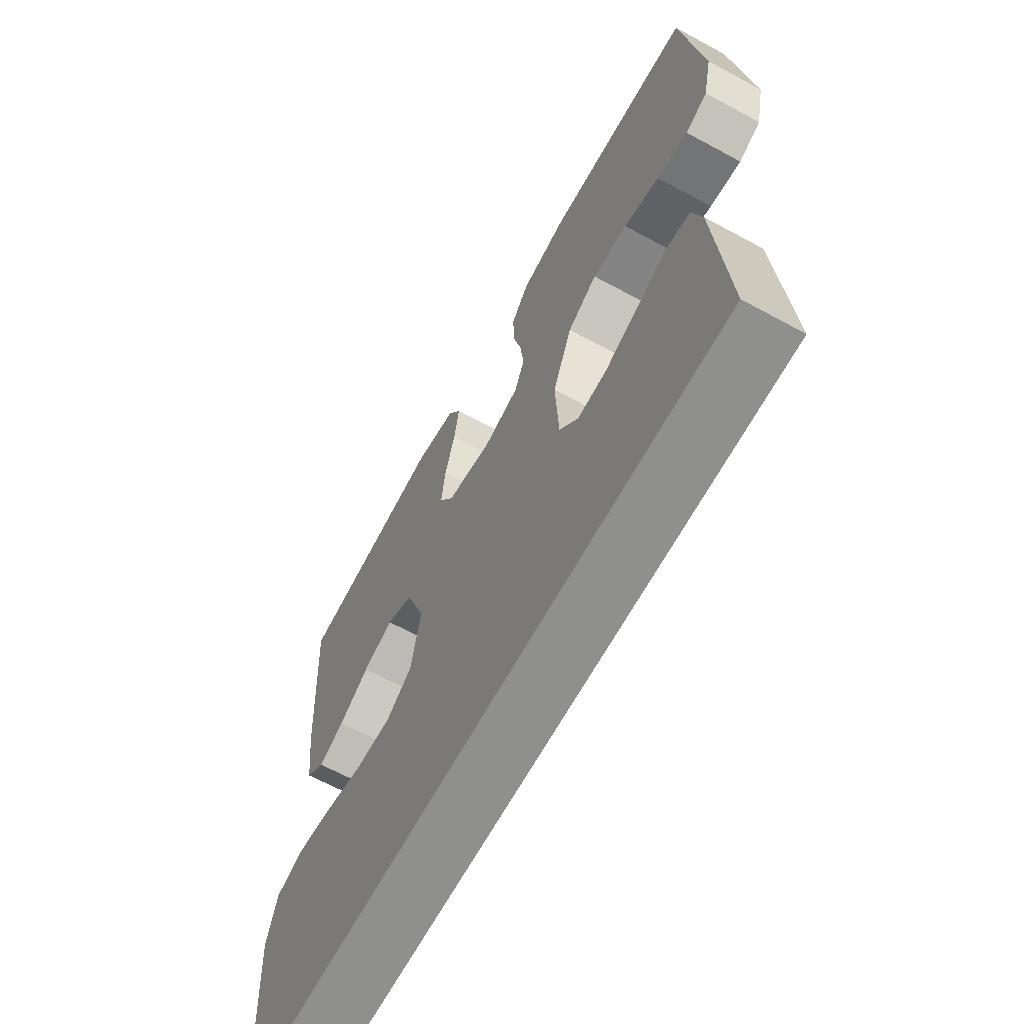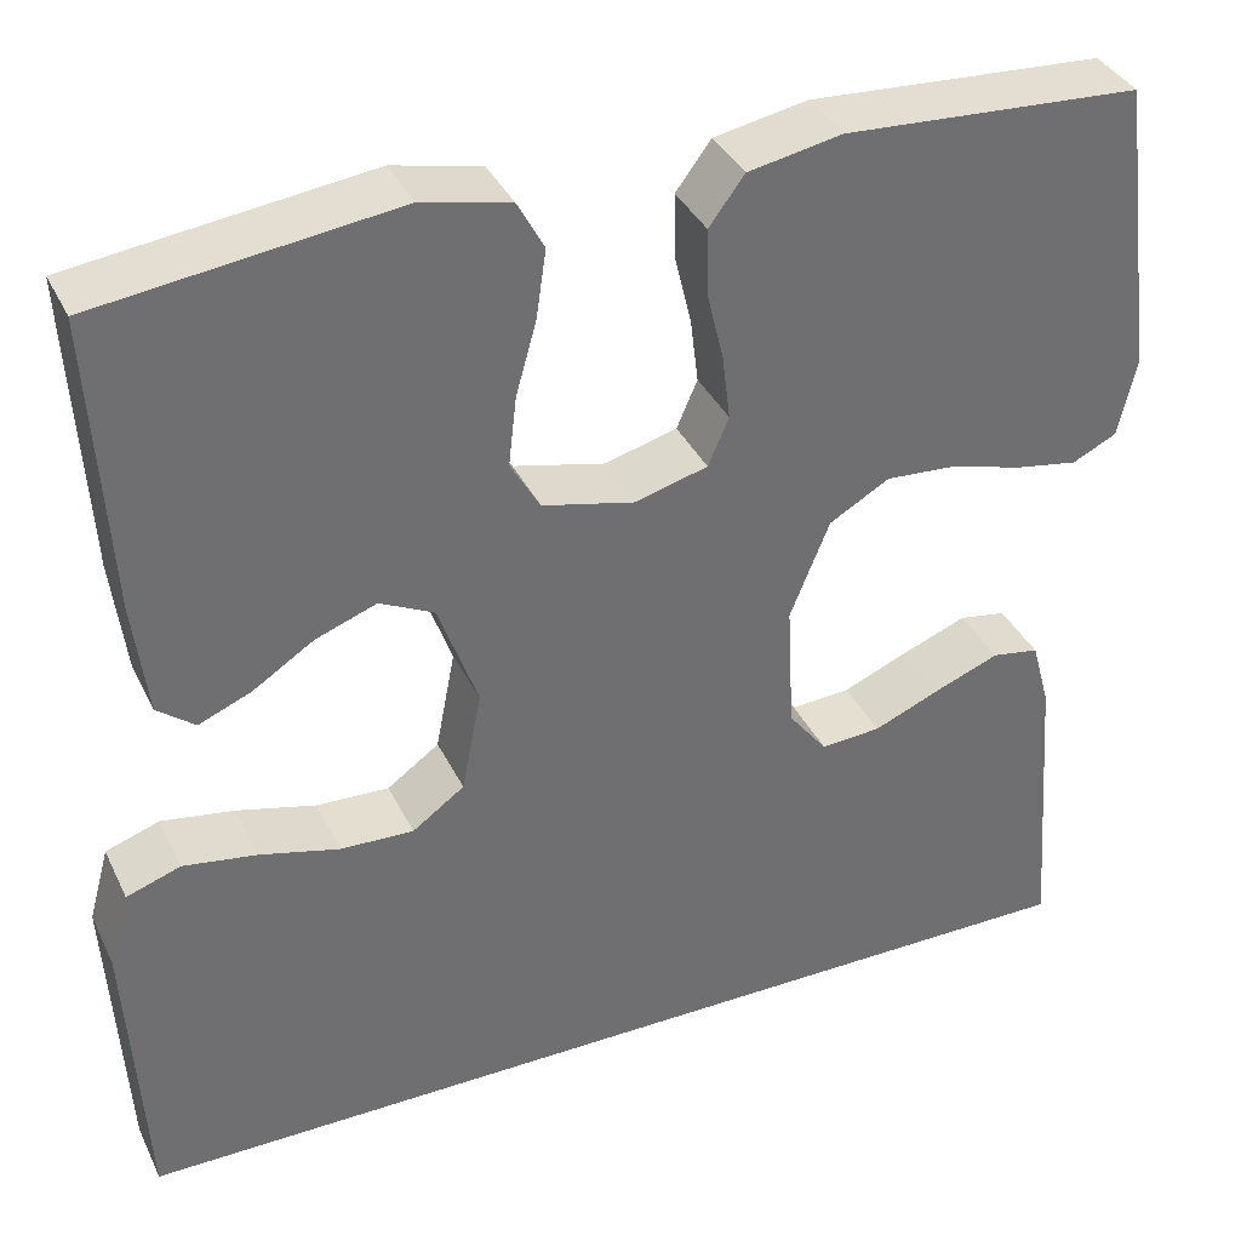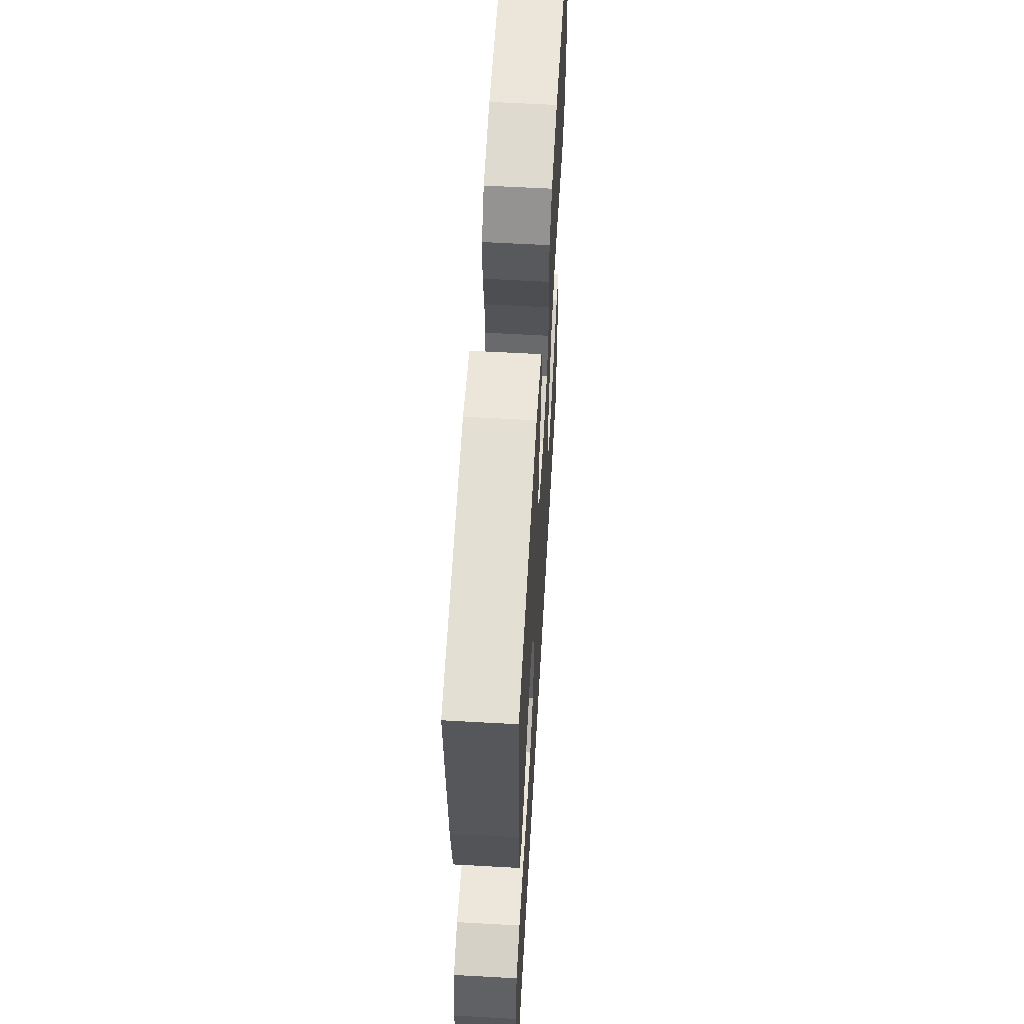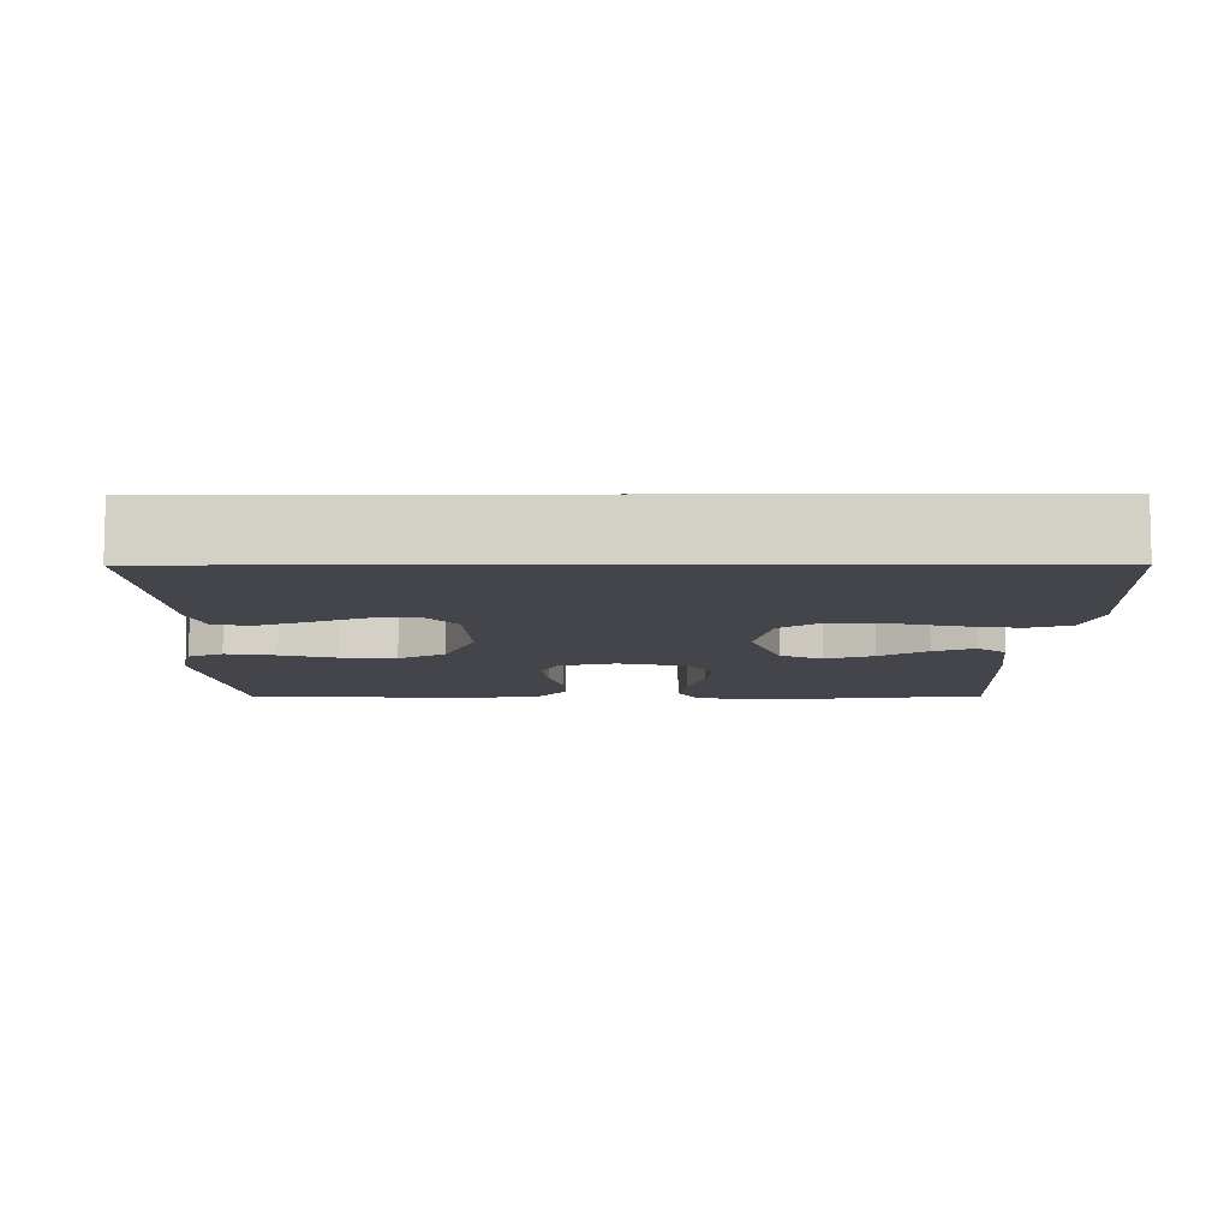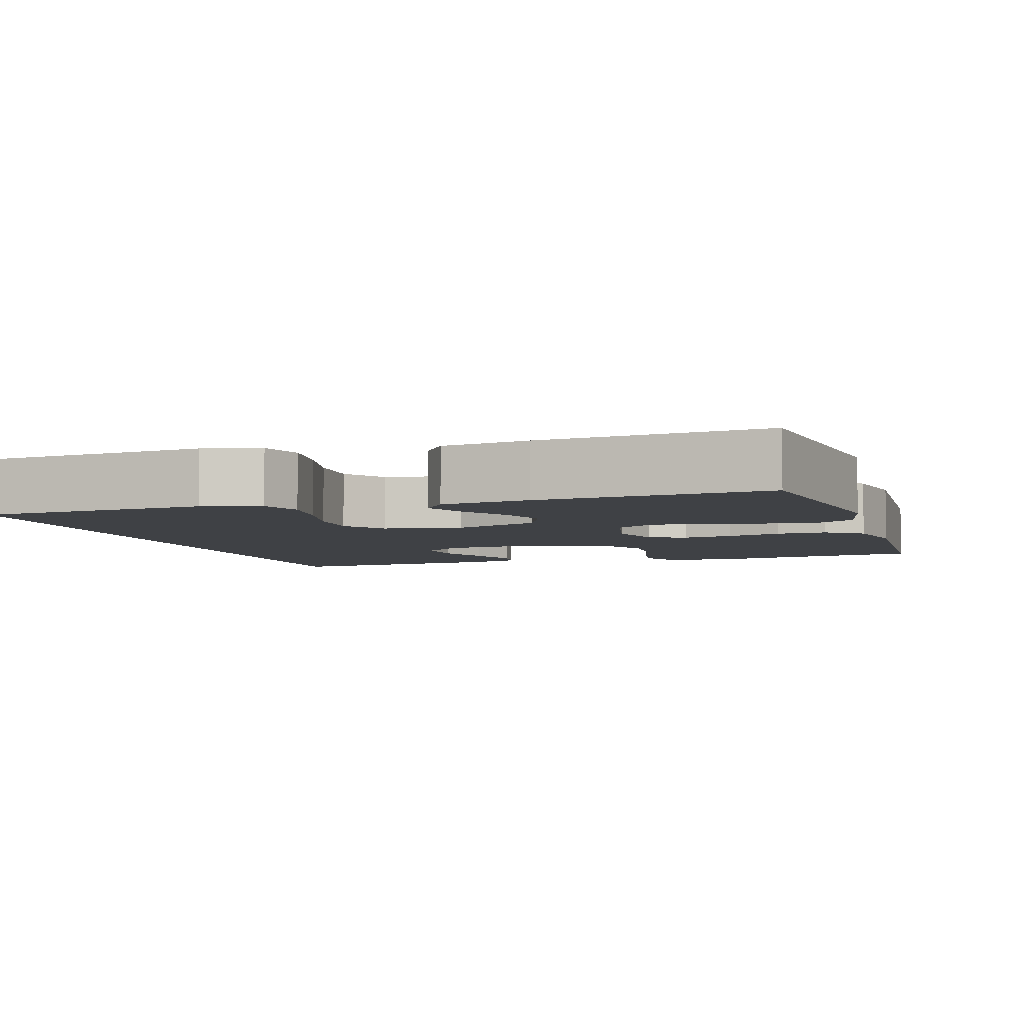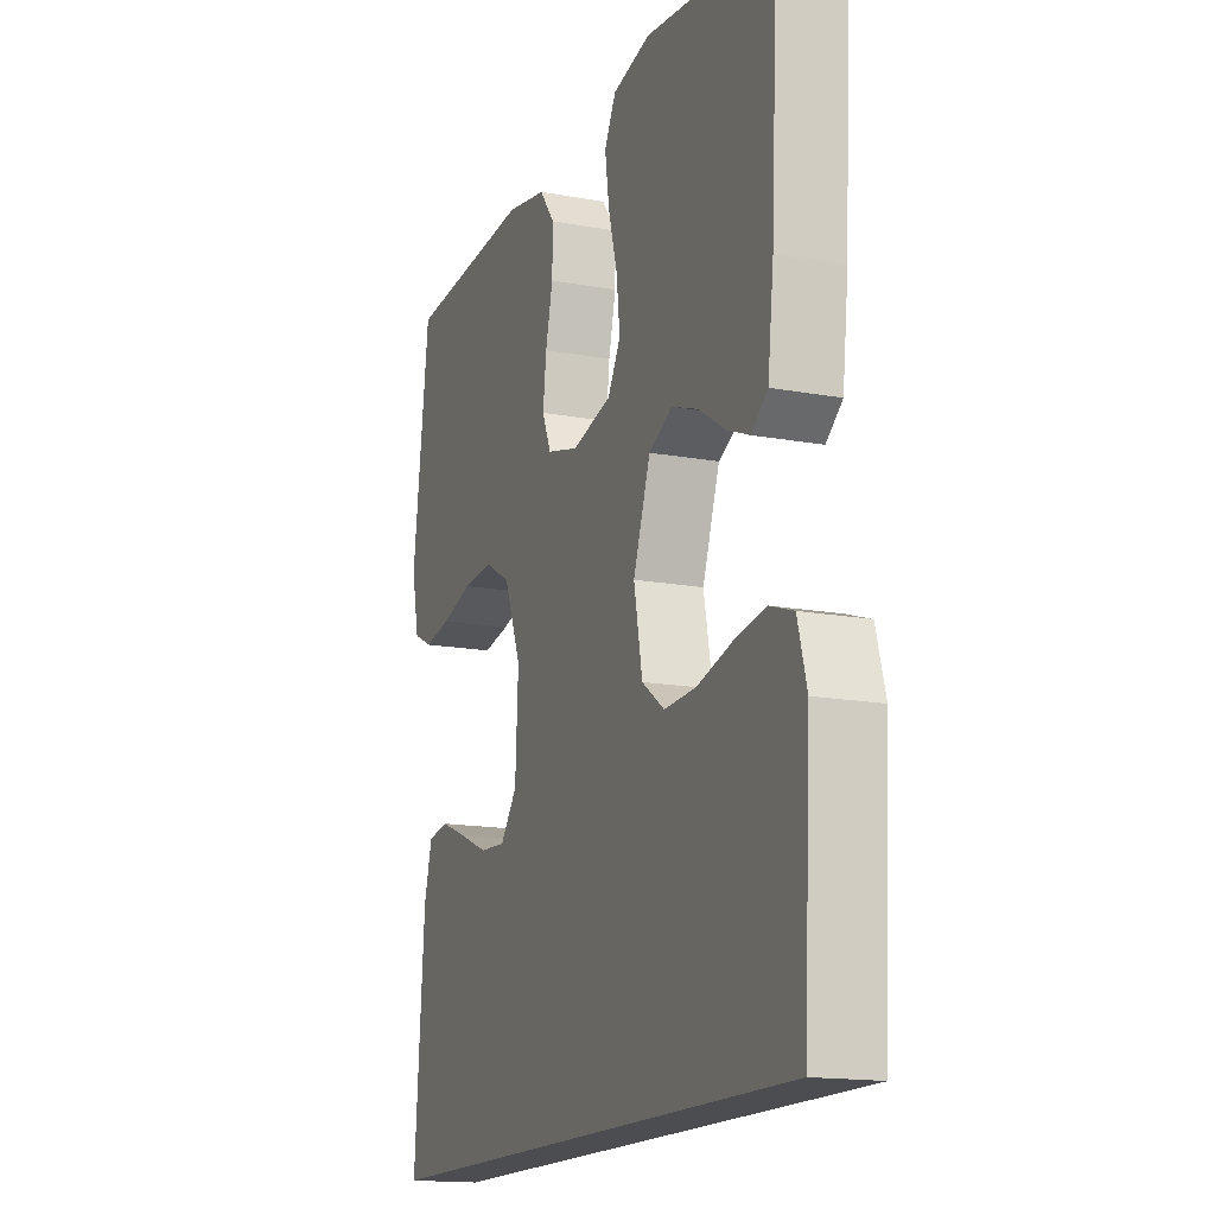
<metadata>
{"format":"obj","ext":"obj","renderer":"f3d","projection":"perspective","resolution":1024,"background":"white","views":[{"elev":-65.2,"azim":61.4,"up":"+Z"},{"elev":36.9,"azim":-23.5,"up":"+Z"},{"elev":59.7,"azim":-86.7,"up":"+Z"},{"elev":-9.2,"azim":-179.9,"up":"+Y"},{"elev":-5.4,"azim":-71.8,"up":"+Y"},{"elev":-15.8,"azim":-111.0,"up":"+Z"}]}
</metadata>
<code>
v -0.52 0.07 -0.5
v -0.537 0.07 -0.2
v -0.516 0.07 -0.124
v -0.461 0.07 -0.105
v -0.387 0.07 -0.117
v -0.306 0.07 -0.138
v -0.232 0.07 -0.141
v -0.179 0.07 -0.103
v -0.159 0.07 0
v -0.199 0.07 0.112
v -0.254 0.07 0.139
v -0.316 0.07 0.116
v -0.378 0.07 0.076
v -0.431 0.07 0.054
v -0.469 0.07 0.084
v -0.483 0.07 0.2
v -0.5 0.07 0.5
v -0.2 0.07 0.538
v -0.111 0.07 0.518
v -0.084 0.07 0.468
v -0.094 0.07 0.399
v -0.115 0.07 0.324
v -0.123 0.07 0.254
v -0.093 0.07 0.202
v 0 0.07 0.18
v 0.074 0.07 0.2
v 0.095 0.07 0.249
v 0.087 0.07 0.315
v 0.07 0.07 0.386
v 0.069 0.07 0.452
v 0.105 0.07 0.5
v 0.2 0.07 0.518
v 0.5 0.07 0.5
v 0.539 0.07 0.2
v 0.521 0.07 0.119
v 0.476 0.07 0.097
v 0.412 0.07 0.108
v 0.339 0.07 0.129
v 0.267 0.07 0.134
v 0.206 0.07 0.099
v 0.166 0.07 0
v 0.173 0.07 -0.131
v 0.212 0.07 -0.181
v 0.273 0.07 -0.177
v 0.342 0.07 -0.148
v 0.406 0.07 -0.123
v 0.454 0.07 -0.131
v 0.473 0.07 -0.2
v 0.496 0.07 -0.5
v -0.52 0 -0.5
v -0.537 0 -0.2
v -0.516 0 -0.124
v -0.461 0 -0.105
v -0.387 0 -0.117
v -0.306 0 -0.138
v -0.232 0 -0.141
v -0.179 0 -0.103
v -0.159 0 0
v -0.199 0 0.112
v -0.254 0 0.139
v -0.316 0 0.116
v -0.378 0 0.076
v -0.431 0 0.054
v -0.469 0 0.084
v -0.483 0 0.2
v -0.5 0 0.5
v -0.2 0 0.538
v -0.111 0 0.518
v -0.084 0 0.468
v -0.094 0 0.399
v -0.115 0 0.324
v -0.123 0 0.254
v -0.093 0 0.202
v 0 0 0.18
v 0.074 0 0.2
v 0.095 0 0.249
v 0.087 0 0.315
v 0.07 0 0.386
v 0.069 0 0.452
v 0.105 0 0.5
v 0.2 0 0.518
v 0.5 0 0.5
v 0.539 0 0.2
v 0.521 0 0.119
v 0.476 0 0.097
v 0.412 0 0.108
v 0.339 0 0.129
v 0.267 0 0.134
v 0.206 0 0.099
v 0.166 0 0
v 0.173 0 -0.131
v 0.212 0 -0.181
v 0.273 0 -0.177
v 0.342 0 -0.148
v 0.406 0 -0.123
v 0.454 0 -0.131
v 0.473 0 -0.2
v 0.496 0 -0.5
f 47 48 49
f 46 47 49
f 45 46 49
f 44 45 49
f 43 44 49 1
f 42 43 1 2
f 36 37 38
f 35 36 38
f 34 35 38
f 33 34 38
f 32 33 38
f 31 32 38
f 30 31 38
f 29 30 38
f 28 29 38
f 27 28 38 39
f 26 27 39 40
f 20 21 22
f 19 20 22
f 18 19 22
f 17 18 22
f 16 17 22
f 15 16 22
f 14 15 22
f 13 14 22
f 12 13 22
f 11 12 22 23
f 10 11 23 24
f 4 5 6
f 3 4 6
f 2 3 6
f 2 6 7
f 42 2 7
f 41 42 7 8
f 41 8 9
f 40 41 9
f 26 40 9
f 25 26 9
f 9 10 24 25
f 98 97 96
f 98 96 95
f 98 95 94
f 98 94 93
f 50 98 93 92
f 51 50 92 91
f 87 86 85
f 87 85 84
f 87 84 83
f 87 83 82
f 87 82 81
f 87 81 80
f 87 80 79
f 87 79 78
f 87 78 77
f 88 87 77 76
f 89 88 76 75
f 71 70 69
f 71 69 68
f 71 68 67
f 71 67 66
f 71 66 65
f 71 65 64
f 71 64 63
f 71 63 62
f 71 62 61
f 72 71 61 60
f 73 72 60 59
f 55 54 53
f 55 53 52
f 55 52 51
f 56 55 51
f 56 51 91
f 57 56 91 90
f 58 57 90
f 58 90 89
f 58 89 75
f 58 75 74
f 74 73 59 58
f 1 50 51 2
f 2 51 52 3
f 3 52 53 4
f 4 53 54 5
f 5 54 55 6
f 6 55 56 7
f 7 56 57 8
f 8 57 58 9
f 9 58 59 10
f 10 59 60 11
f 11 60 61 12
f 12 61 62 13
f 13 62 63 14
f 14 63 64 15
f 15 64 65 16
f 16 65 66 17
f 17 66 67 18
f 18 67 68 19
f 19 68 69 20
f 20 69 70 21
f 21 70 71 22
f 22 71 72 23
f 23 72 73 24
f 24 73 74 25
f 25 74 75 26
f 26 75 76 27
f 27 76 77 28
f 28 77 78 29
f 29 78 79 30
f 30 79 80 31
f 31 80 81 32
f 32 81 82 33
f 33 82 83 34
f 34 83 84 35
f 35 84 85 36
f 36 85 86 37
f 37 86 87 38
f 38 87 88 39
f 39 88 89 40
f 40 89 90 41
f 41 90 91 42
f 42 91 92 43
f 43 92 93 44
f 44 93 94 45
f 45 94 95 46
f 46 95 96 47
f 47 96 97 48
f 48 97 98 49
f 49 98 50 1

</code>
